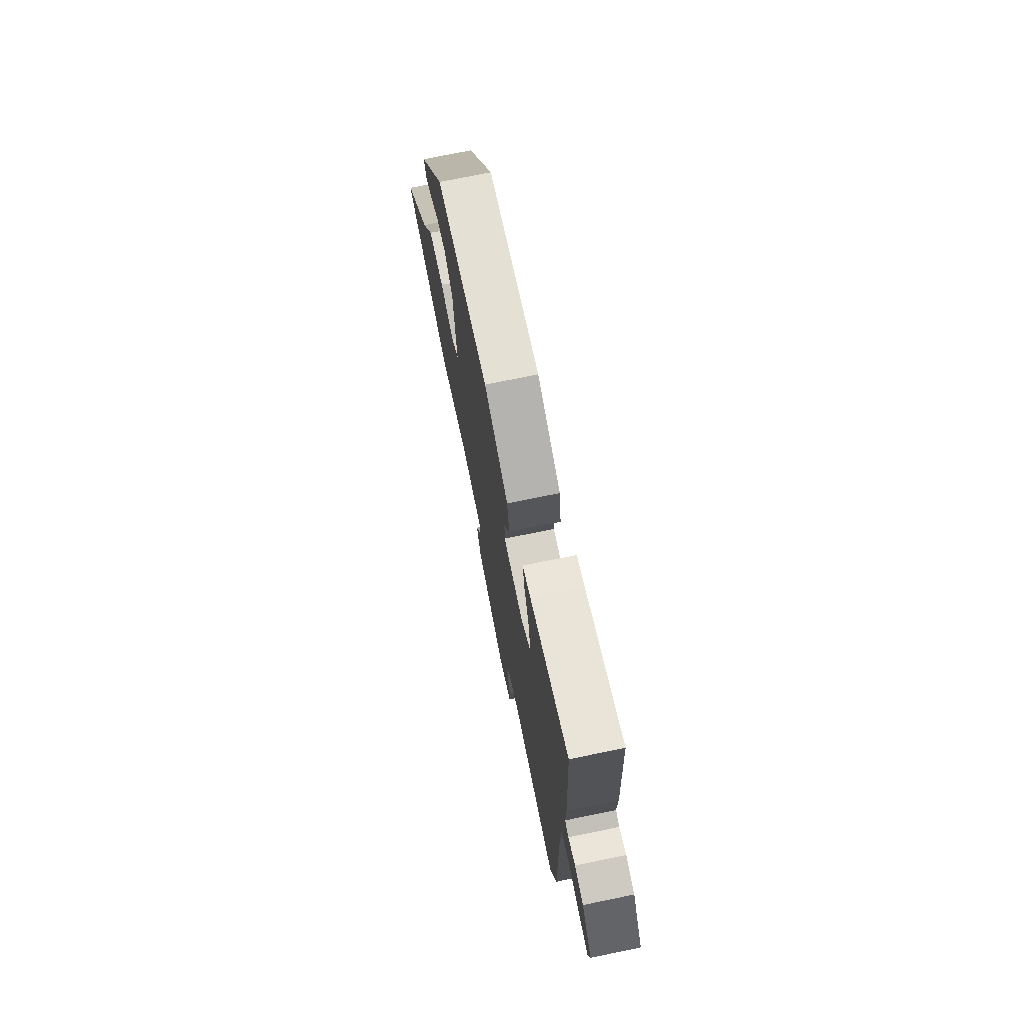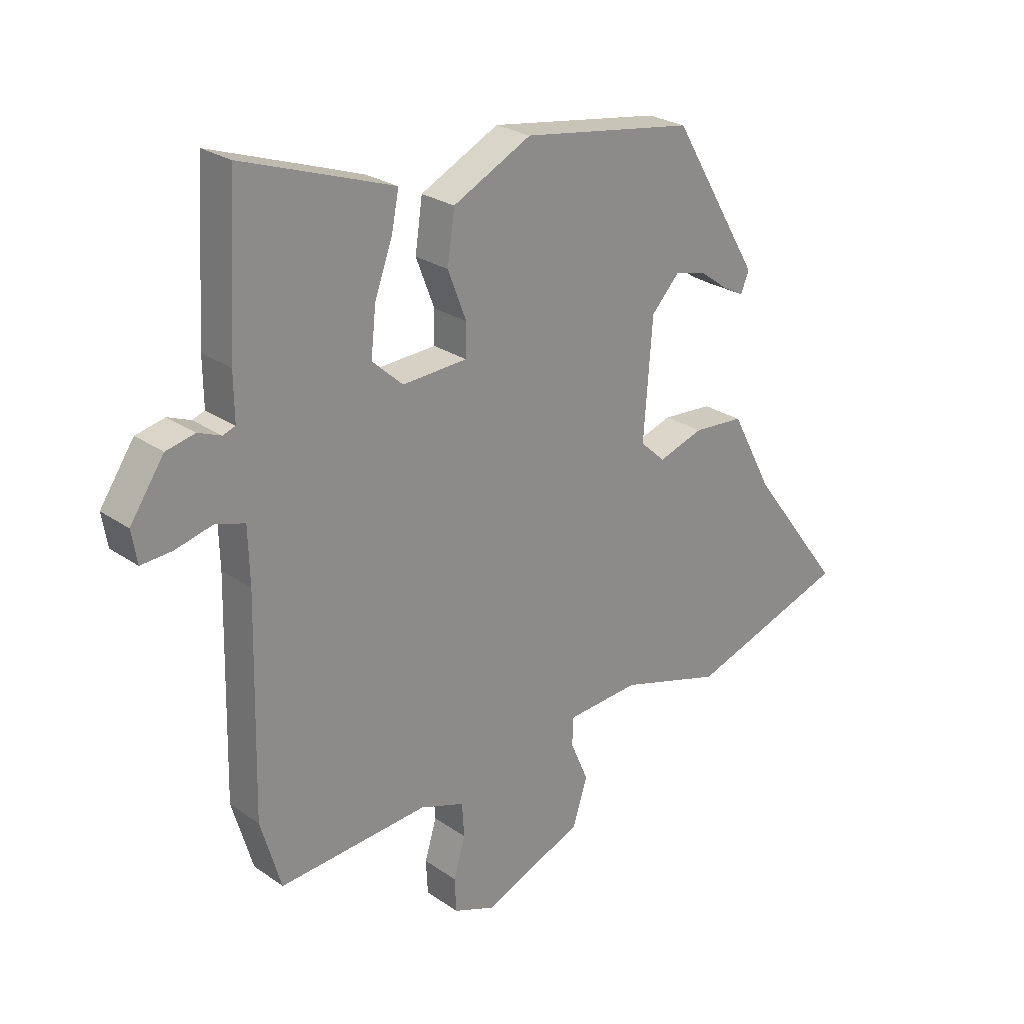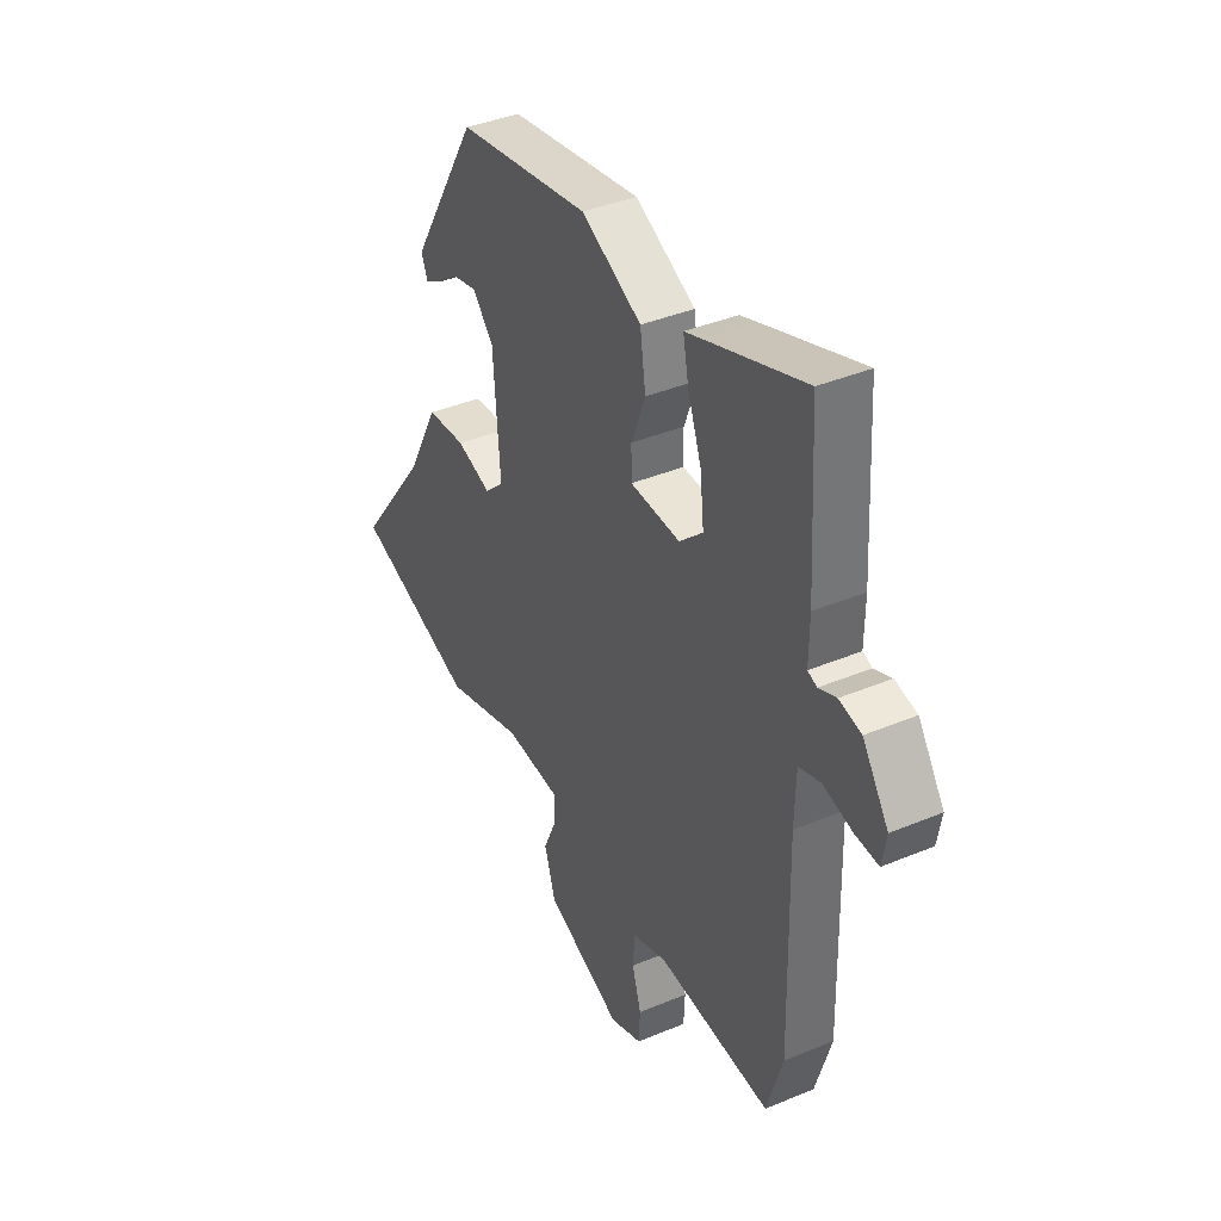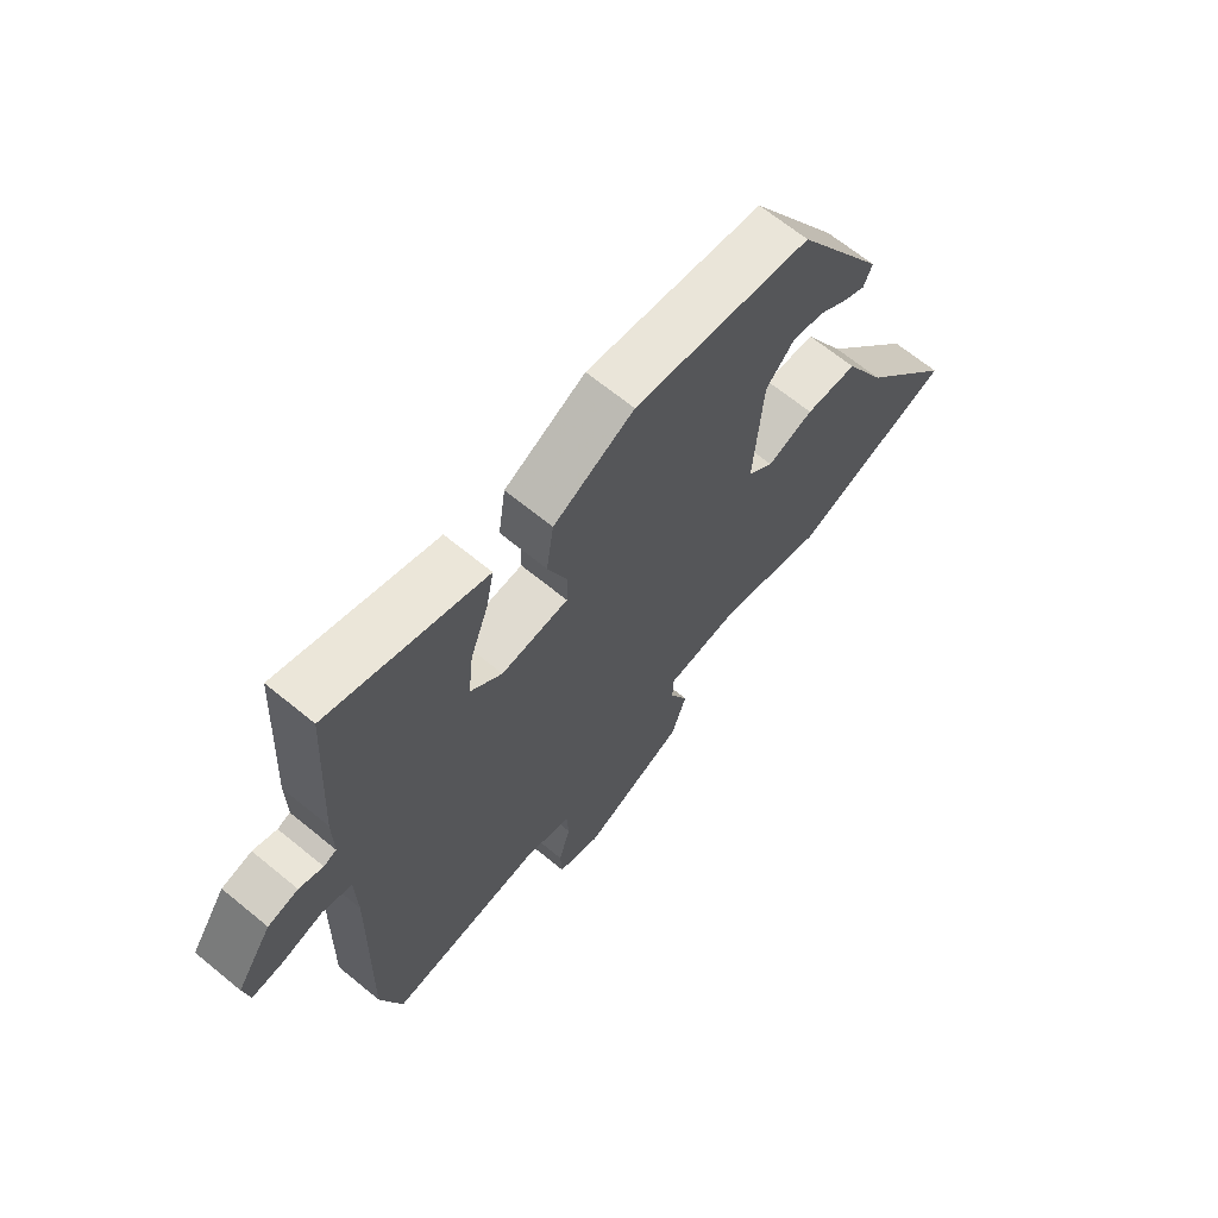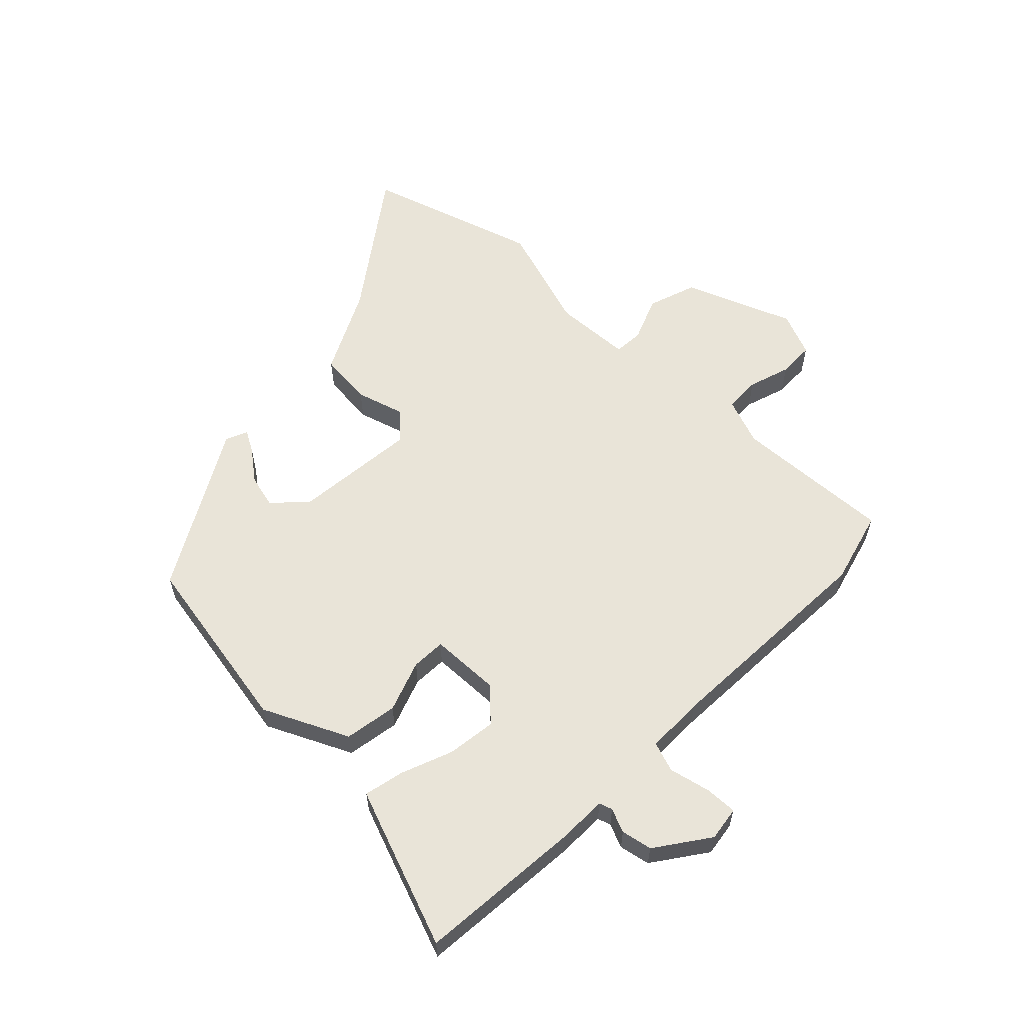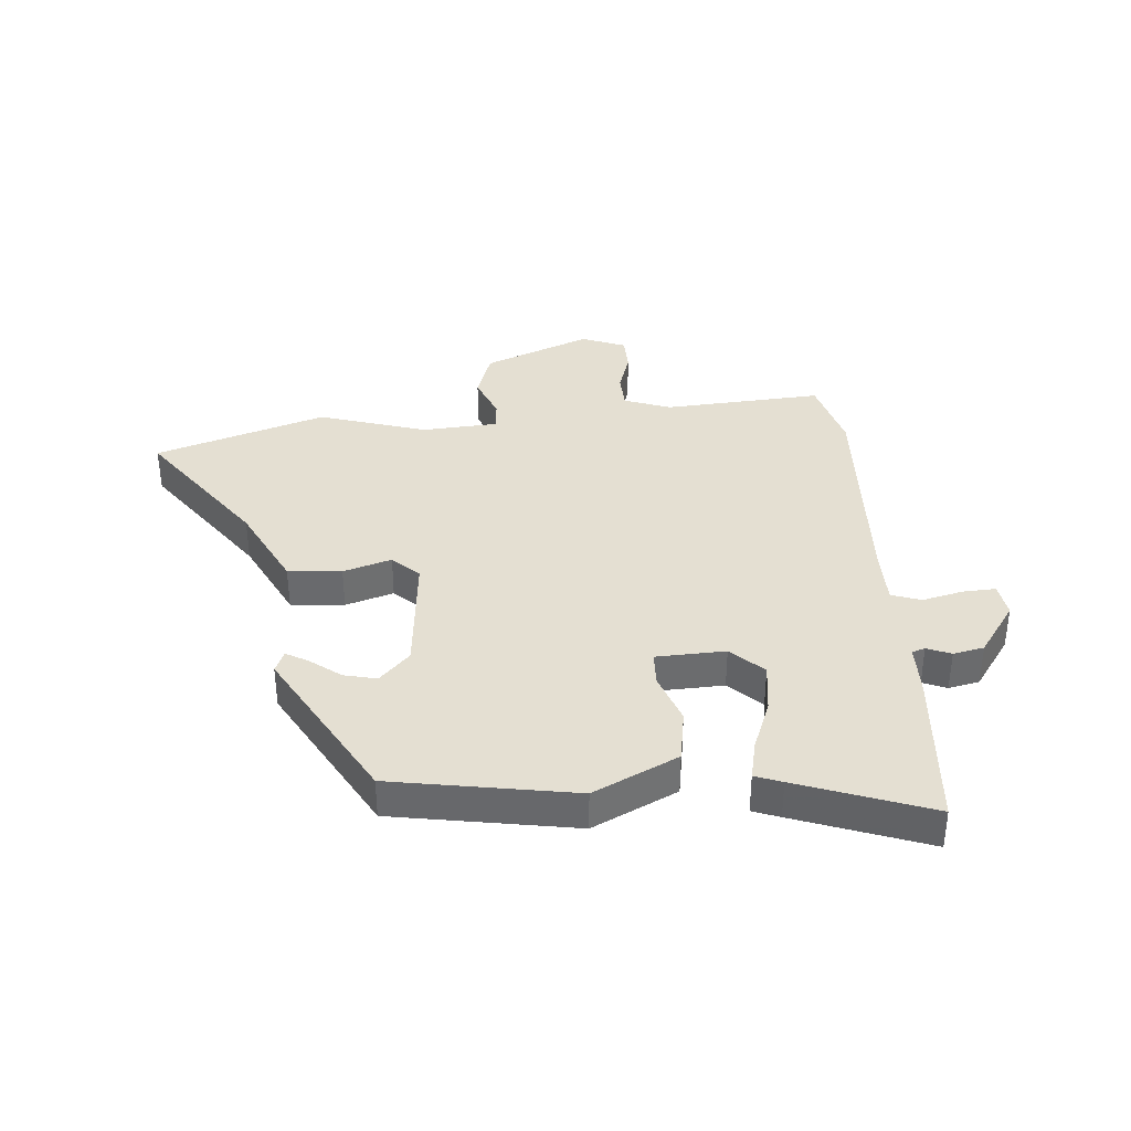
<metadata>
{"format":"obj","ext":"obj","renderer":"f3d","projection":"perspective","resolution":1024,"background":"white","views":[{"elev":73.6,"azim":78.4,"up":"+Z"},{"elev":25.3,"azim":138.1,"up":"+Z"},{"elev":38.9,"azim":62.3,"up":"+Z"},{"elev":66.6,"azim":129.5,"up":"+Z"},{"elev":59.8,"azim":45.8,"up":"+Y"},{"elev":36.9,"azim":-3.5,"up":"+Y"}]}
</metadata>
<code>
v -0.31 0.07 0.448
v 0 0.07 0.494
v 0.141 0.07 0.422
v 0.154 0.07 0.332
v 0.121 0.07 0.246
v 0.122 0.07 0.188
v 0.239 0.07 0.181
v 0.294 0.07 0.231
v 0.285 0.07 0.315
v 0.253 0.07 0.404
v 0.24 0.07 0.471
v 0.286 0.07 0.487
v 0.512 0.07 0.564
v 0.528 0.07 0.284
v 0.527 0.07 0.201
v 0.549 0.07 0.193
v 0.59 0.07 0.209
v 0.642 0.07 0.197
v 0.703 0.07 0.106
v 0.693 0.07 0.048
v 0.638 0.07 0.052
v 0.569 0.07 0.07
v 0.518 0.07 0.054
v 0.515 0.07 -0.045
v 0.523 0.07 -0.423
v 0.486 0.07 -0.547
v 0.218 0.07 -0.524
v 0.138 0.07 -0.551
v 0.134 0.07 -0.612
v 0.155 0.07 -0.683
v 0.152 0.07 -0.744
v 0.077 0.07 -0.772
v -0.103 0.07 -0.695
v -0.129 0.07 -0.612
v -0.097 0.07 -0.538
v -0.099 0.07 -0.488
v -0.229 0.07 -0.477
v -0.413 0.07 -0.53
v -0.699 0.07 -0.431
v -0.532 0.07 -0.21
v -0.458 0.07 -0.07
v -0.367 0.07 -0.064
v -0.286 0.07 -0.091
v -0.241 0.07 -0.05
v -0.257 0.07 0.161
v -0.307 0.07 0.215
v -0.363 0.07 0.203
v -0.415 0.07 0.165
v -0.453 0.07 0.145
v -0.468 0.07 0.182
v -0.31 0 0.448
v 0 0 0.494
v 0.141 0 0.422
v 0.154 0 0.332
v 0.121 0 0.246
v 0.122 0 0.188
v 0.239 0 0.181
v 0.294 0 0.231
v 0.285 0 0.315
v 0.253 0 0.404
v 0.24 0 0.471
v 0.286 0 0.487
v 0.512 0 0.564
v 0.528 0 0.284
v 0.527 0 0.201
v 0.549 0 0.193
v 0.59 0 0.209
v 0.642 0 0.197
v 0.703 0 0.106
v 0.693 0 0.048
v 0.638 0 0.052
v 0.569 0 0.07
v 0.518 0 0.054
v 0.515 0 -0.045
v 0.523 0 -0.423
v 0.486 0 -0.547
v 0.218 0 -0.524
v 0.138 0 -0.551
v 0.134 0 -0.612
v 0.155 0 -0.683
v 0.152 0 -0.744
v 0.077 0 -0.772
v -0.103 0 -0.695
v -0.129 0 -0.612
v -0.097 0 -0.538
v -0.099 0 -0.488
v -0.229 0 -0.477
v -0.413 0 -0.53
v -0.699 0 -0.431
v -0.532 0 -0.21
v -0.458 0 -0.07
v -0.367 0 -0.064
v -0.286 0 -0.091
v -0.241 0 -0.05
v -0.257 0 0.161
v -0.307 0 0.215
v -0.363 0 0.203
v -0.415 0 0.165
v -0.453 0 0.145
v -0.468 0 0.182
f 50 1 2
f 49 50 2
f 48 49 2
f 47 48 2
f 2 3 4
f 47 2 4
f 46 47 4
f 45 46 4 5
f 44 45 5 6
f 43 44 6 7
f 40 41 42 43
f 39 40 43
f 38 39 43
f 37 38 43
f 36 37 43 7
f 35 36 7 8
f 33 34 35
f 32 33 35
f 31 32 35
f 30 31 35
f 29 30 35
f 28 29 35
f 27 28 35 8
f 26 27 8
f 25 26 8
f 24 25 8
f 23 24 8 9
f 10 11 12
f 9 10 12
f 23 9 12
f 22 23 12
f 20 21 22
f 19 20 22
f 18 19 22
f 17 18 22
f 16 17 22
f 15 16 22
f 15 22 12
f 12 13 14 15
f 52 51 100
f 52 100 99
f 52 99 98
f 52 98 97
f 54 53 52
f 54 52 97
f 54 97 96
f 55 54 96 95
f 56 55 95 94
f 57 56 94 93
f 93 92 91 90
f 93 90 89
f 93 89 88
f 93 88 87
f 57 93 87 86
f 58 57 86 85
f 85 84 83
f 85 83 82
f 85 82 81
f 85 81 80
f 85 80 79
f 85 79 78
f 58 85 78 77
f 58 77 76
f 58 76 75
f 58 75 74
f 59 58 74 73
f 62 61 60
f 62 60 59
f 62 59 73
f 62 73 72
f 72 71 70
f 72 70 69
f 72 69 68
f 72 68 67
f 72 67 66
f 72 66 65
f 62 72 65
f 65 64 63 62
f 1 51 52 2
f 2 52 53 3
f 3 53 54 4
f 4 54 55 5
f 5 55 56 6
f 6 56 57 7
f 7 57 58 8
f 8 58 59 9
f 9 59 60 10
f 10 60 61 11
f 11 61 62 12
f 12 62 63 13
f 13 63 64 14
f 14 64 65 15
f 15 65 66 16
f 16 66 67 17
f 17 67 68 18
f 18 68 69 19
f 19 69 70 20
f 20 70 71 21
f 21 71 72 22
f 22 72 73 23
f 23 73 74 24
f 24 74 75 25
f 25 75 76 26
f 26 76 77 27
f 27 77 78 28
f 28 78 79 29
f 29 79 80 30
f 30 80 81 31
f 31 81 82 32
f 32 82 83 33
f 33 83 84 34
f 34 84 85 35
f 35 85 86 36
f 36 86 87 37
f 37 87 88 38
f 38 88 89 39
f 39 89 90 40
f 40 90 91 41
f 41 91 92 42
f 42 92 93 43
f 43 93 94 44
f 44 94 95 45
f 45 95 96 46
f 46 96 97 47
f 47 97 98 48
f 48 98 99 49
f 49 99 100 50
f 50 100 51 1

</code>
